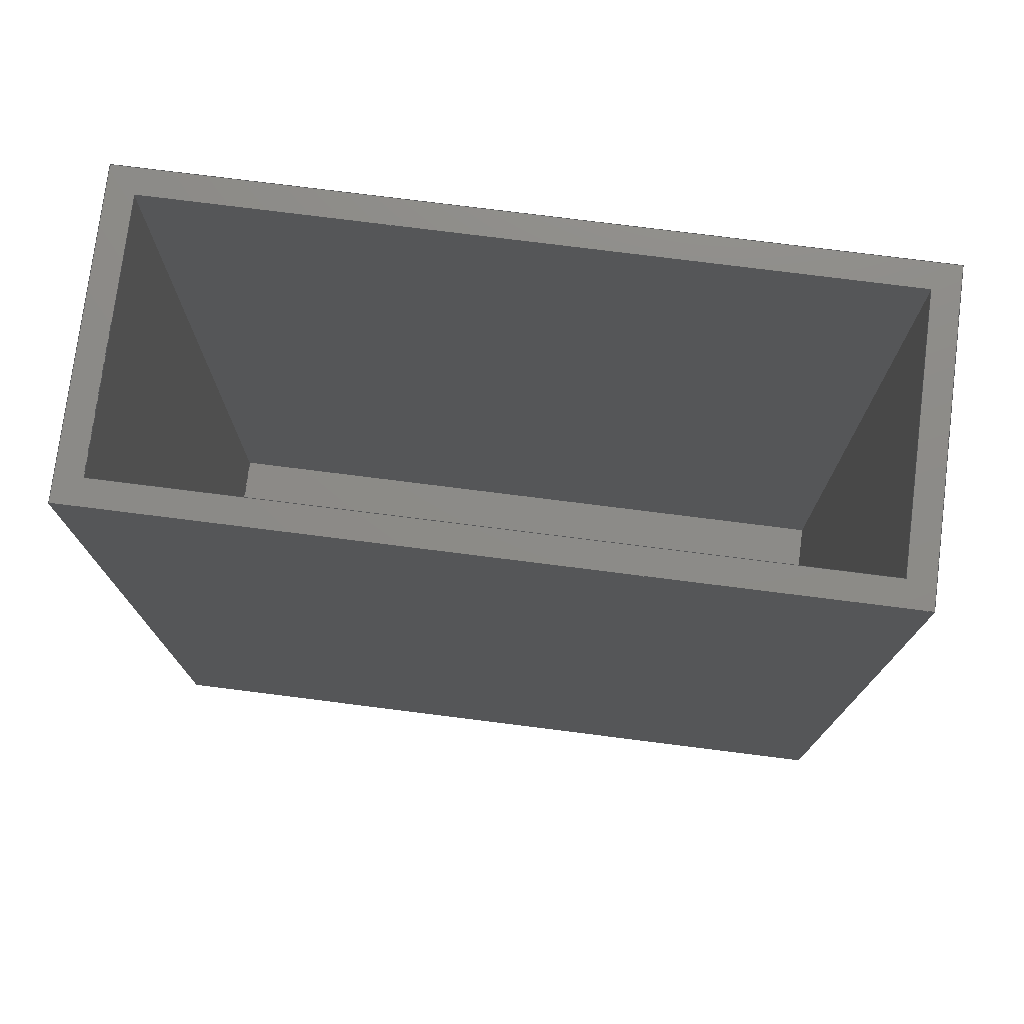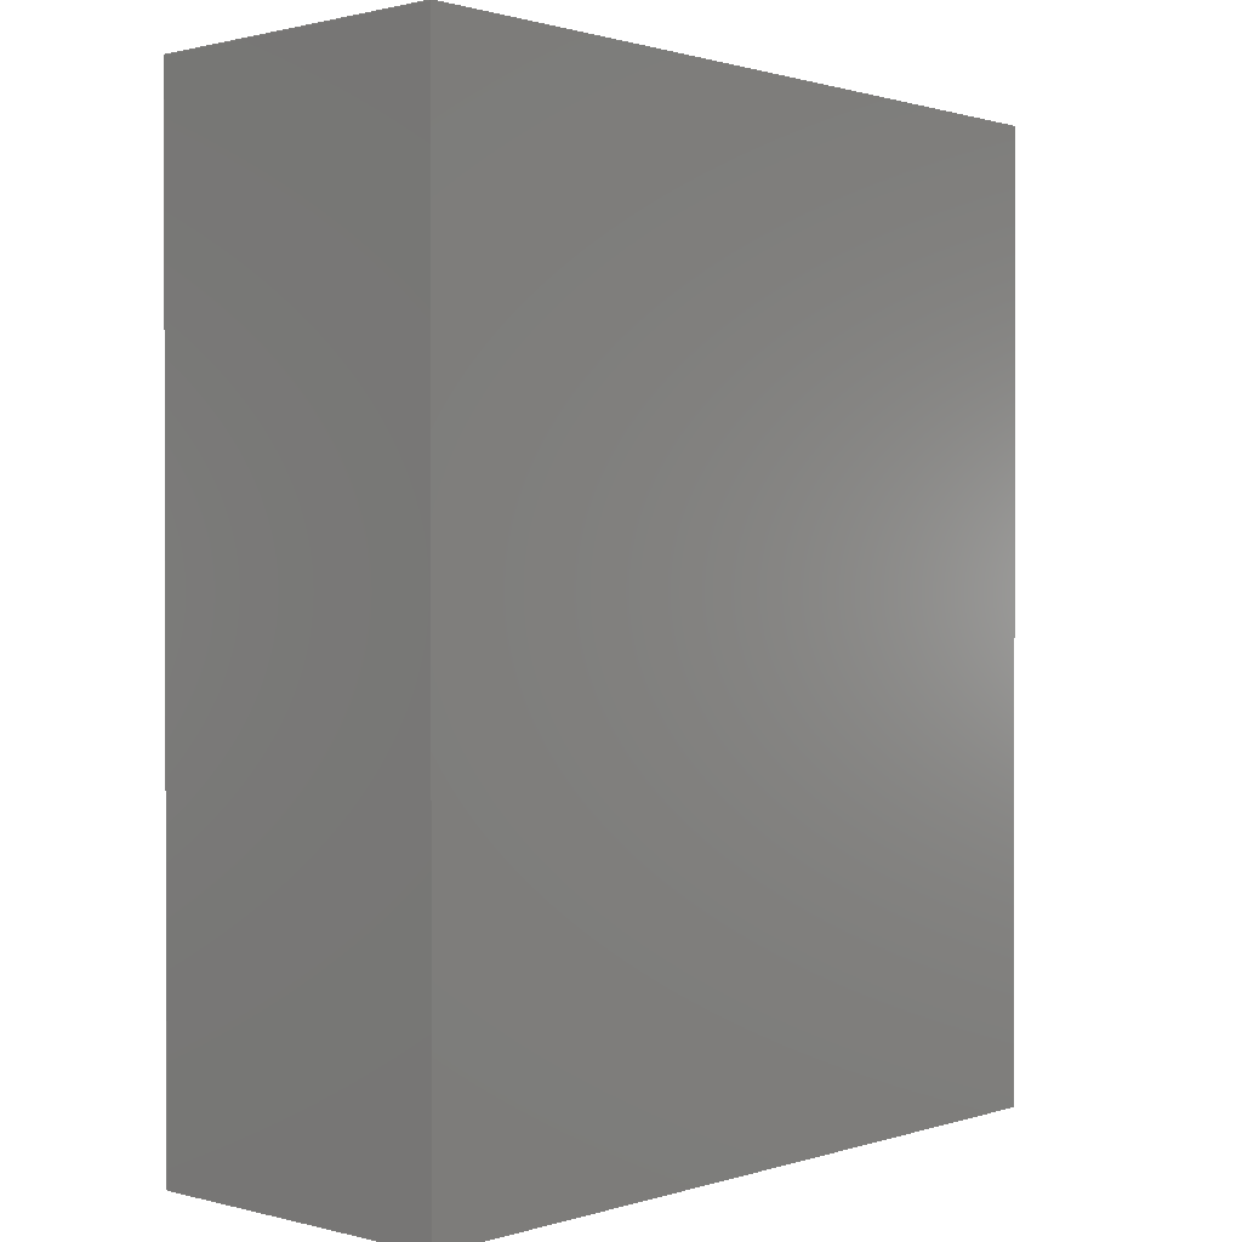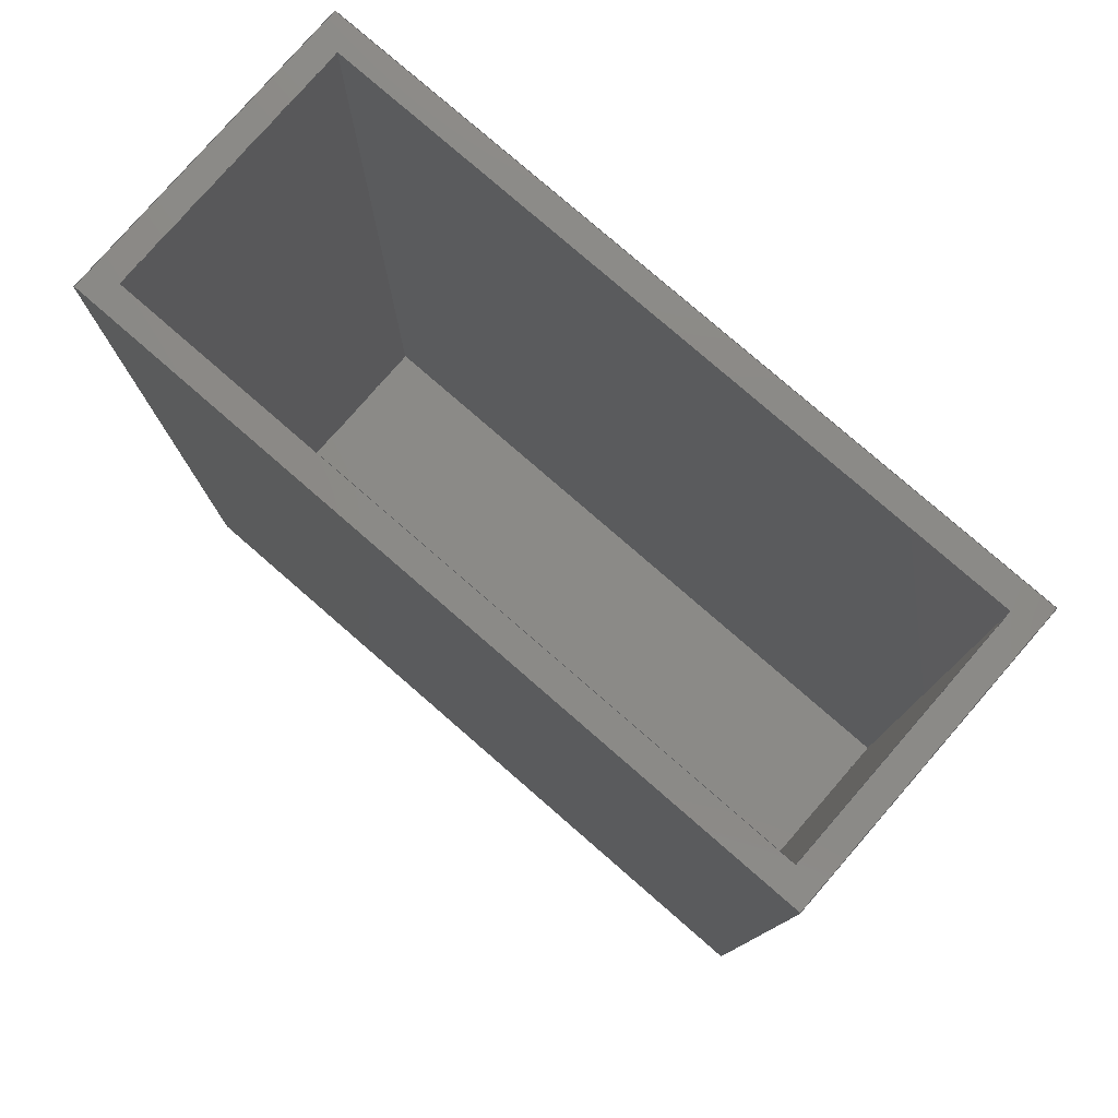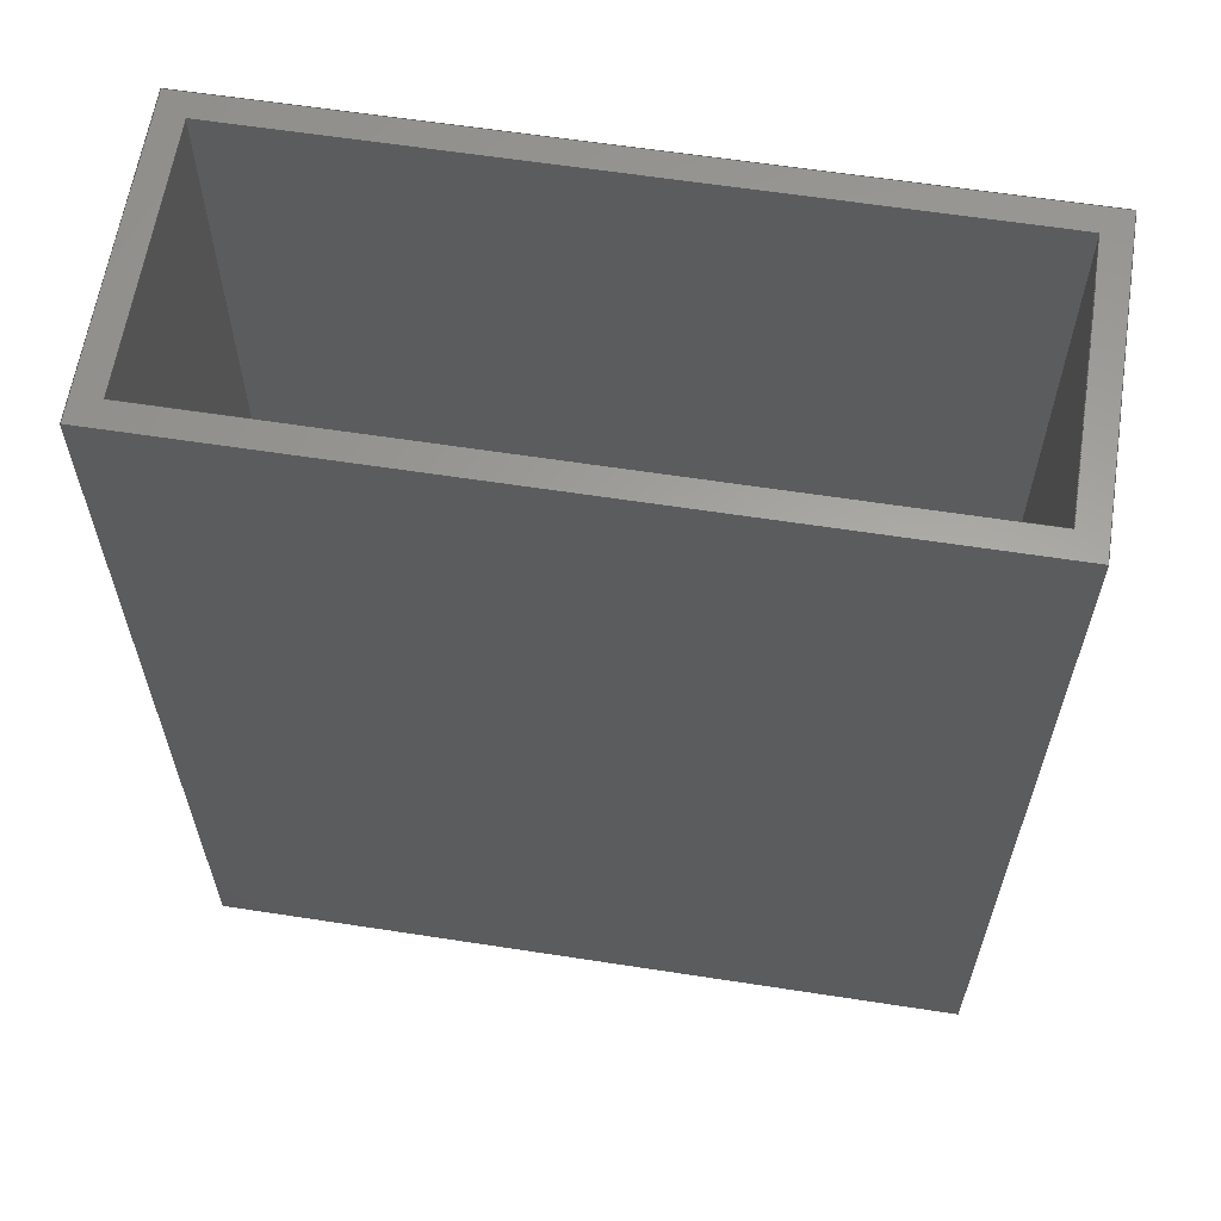
<metadata>
{"format":"step","ext":"step","renderer":"f3d","projection":"perspective","resolution":1024,"background":"white","views":[{"elev":76.0,"azim":7.2,"up":"+Y"},{"elev":0.9,"azim":-47.7,"up":"+Y"},{"elev":78.8,"azim":41.0,"up":"+Y"},{"elev":61.7,"azim":8.9,"up":"+Y"}]}
</metadata>
<code>
ISO-10303-21;
DATA;
#1=MECHANICAL_DESIGN_GEOMETRIC_PRESENTATION_REPRESENTATION('',(#4),#316);
#2=SHAPE_REPRESENTATION_RELATIONSHIP('SRR','None',#323,#3);
#3=ADVANCED_BREP_SHAPE_REPRESENTATION('',(#5),#315);
#4=STYLED_ITEM('',(#332),#5);
#5=MANIFOLD_SOLID_BREP('Body1',#188);
#6=FACE_BOUND('',#27,.T.);
#7=FACE_OUTER_BOUND('',#18,.T.);
#8=FACE_OUTER_BOUND('',#19,.T.);
#9=FACE_OUTER_BOUND('',#20,.T.);
#10=FACE_OUTER_BOUND('',#21,.T.);
#11=FACE_OUTER_BOUND('',#22,.T.);
#12=FACE_OUTER_BOUND('',#23,.T.);
#13=FACE_OUTER_BOUND('',#24,.T.);
#14=FACE_OUTER_BOUND('',#25,.T.);
#15=FACE_OUTER_BOUND('',#26,.T.);
#16=FACE_OUTER_BOUND('',#28,.T.);
#17=FACE_OUTER_BOUND('',#29,.T.);
#18=EDGE_LOOP('',(#118,#119,#120,#121));
#19=EDGE_LOOP('',(#122,#123,#124,#125));
#20=EDGE_LOOP('',(#126,#127,#128,#129));
#21=EDGE_LOOP('',(#130,#131,#132,#133));
#22=EDGE_LOOP('',(#134,#135,#136,#137));
#23=EDGE_LOOP('',(#138,#139,#140,#141));
#24=EDGE_LOOP('',(#142,#143,#144,#145));
#25=EDGE_LOOP('',(#146,#147,#148,#149));
#26=EDGE_LOOP('',(#150,#151,#152,#153));
#27=EDGE_LOOP('',(#154,#155,#156,#157));
#28=EDGE_LOOP('',(#158,#159,#160,#161));
#29=EDGE_LOOP('',(#162,#163,#164,#165));
#30=LINE('',#265,#54);
#31=LINE('',#267,#55);
#32=LINE('',#269,#56);
#33=LINE('',#270,#57);
#34=LINE('',#273,#58);
#35=LINE('',#275,#59);
#36=LINE('',#276,#60);
#37=LINE('',#279,#61);
#38=LINE('',#281,#62);
#39=LINE('',#282,#63);
#40=LINE('',#284,#64);
#41=LINE('',#285,#65);
#42=LINE('',#289,#66);
#43=LINE('',#291,#67);
#44=LINE('',#293,#68);
#45=LINE('',#294,#69);
#46=LINE('',#297,#70);
#47=LINE('',#299,#71);
#48=LINE('',#300,#72);
#49=LINE('',#303,#73);
#50=LINE('',#305,#74);
#51=LINE('',#306,#75);
#52=LINE('',#308,#76);
#53=LINE('',#309,#77);
#54=VECTOR('',#217,1);
#55=VECTOR('',#218,1);
#56=VECTOR('',#219,1);
#57=VECTOR('',#220,1);
#58=VECTOR('',#223,1);
#59=VECTOR('',#224,1);
#60=VECTOR('',#225,1);
#61=VECTOR('',#228,1);
#62=VECTOR('',#229,1);
#63=VECTOR('',#230,1);
#64=VECTOR('',#233,1);
#65=VECTOR('',#234,1);
#66=VECTOR('',#237,1);
#67=VECTOR('',#238,1);
#68=VECTOR('',#239,1);
#69=VECTOR('',#240,1);
#70=VECTOR('',#243,1);
#71=VECTOR('',#244,1);
#72=VECTOR('',#245,1);
#73=VECTOR('',#248,1);
#74=VECTOR('',#249,1);
#75=VECTOR('',#250,1);
#76=VECTOR('',#253,1);
#77=VECTOR('',#254,1);
#78=VERTEX_POINT('',#263);
#79=VERTEX_POINT('',#264);
#80=VERTEX_POINT('',#266);
#81=VERTEX_POINT('',#268);
#82=VERTEX_POINT('',#272);
#83=VERTEX_POINT('',#274);
#84=VERTEX_POINT('',#278);
#85=VERTEX_POINT('',#280);
#86=VERTEX_POINT('',#287);
#87=VERTEX_POINT('',#288);
#88=VERTEX_POINT('',#290);
#89=VERTEX_POINT('',#292);
#90=VERTEX_POINT('',#296);
#91=VERTEX_POINT('',#298);
#92=VERTEX_POINT('',#302);
#93=VERTEX_POINT('',#304);
#94=EDGE_CURVE('',#78,#79,#30,.T.);
#95=EDGE_CURVE('',#78,#80,#31,.T.);
#96=EDGE_CURVE('',#81,#80,#32,.T.);
#97=EDGE_CURVE('',#79,#81,#33,.T.);
#98=EDGE_CURVE('',#82,#78,#34,.T.);
#99=EDGE_CURVE('',#82,#83,#35,.T.);
#100=EDGE_CURVE('',#80,#83,#36,.T.);
#101=EDGE_CURVE('',#79,#84,#37,.T.);
#102=EDGE_CURVE('',#85,#81,#38,.T.);
#103=EDGE_CURVE('',#84,#85,#39,.T.);
#104=EDGE_CURVE('',#84,#82,#40,.T.);
#105=EDGE_CURVE('',#83,#85,#41,.T.);
#106=EDGE_CURVE('',#86,#87,#42,.T.);
#107=EDGE_CURVE('',#87,#88,#43,.T.);
#108=EDGE_CURVE('',#89,#88,#44,.T.);
#109=EDGE_CURVE('',#86,#89,#45,.T.);
#110=EDGE_CURVE('',#90,#86,#46,.T.);
#111=EDGE_CURVE('',#91,#89,#47,.T.);
#112=EDGE_CURVE('',#90,#91,#48,.T.);
#113=EDGE_CURVE('',#92,#90,#49,.T.);
#114=EDGE_CURVE('',#93,#91,#50,.T.);
#115=EDGE_CURVE('',#92,#93,#51,.T.);
#116=EDGE_CURVE('',#87,#92,#52,.T.);
#117=EDGE_CURVE('',#88,#93,#53,.T.);
#118=ORIENTED_EDGE('',*,*,#94,.F.);
#119=ORIENTED_EDGE('',*,*,#95,.T.);
#120=ORIENTED_EDGE('',*,*,#96,.F.);
#121=ORIENTED_EDGE('',*,*,#97,.F.);
#122=ORIENTED_EDGE('',*,*,#98,.F.);
#123=ORIENTED_EDGE('',*,*,#99,.T.);
#124=ORIENTED_EDGE('',*,*,#100,.F.);
#125=ORIENTED_EDGE('',*,*,#95,.F.);
#126=ORIENTED_EDGE('',*,*,#101,.F.);
#127=ORIENTED_EDGE('',*,*,#97,.T.);
#128=ORIENTED_EDGE('',*,*,#102,.F.);
#129=ORIENTED_EDGE('',*,*,#103,.F.);
#130=ORIENTED_EDGE('',*,*,#104,.F.);
#131=ORIENTED_EDGE('',*,*,#103,.T.);
#132=ORIENTED_EDGE('',*,*,#105,.F.);
#133=ORIENTED_EDGE('',*,*,#99,.F.);
#134=ORIENTED_EDGE('',*,*,#106,.T.);
#135=ORIENTED_EDGE('',*,*,#107,.T.);
#136=ORIENTED_EDGE('',*,*,#108,.F.);
#137=ORIENTED_EDGE('',*,*,#109,.F.);
#138=ORIENTED_EDGE('',*,*,#110,.T.);
#139=ORIENTED_EDGE('',*,*,#109,.T.);
#140=ORIENTED_EDGE('',*,*,#111,.F.);
#141=ORIENTED_EDGE('',*,*,#112,.F.);
#142=ORIENTED_EDGE('',*,*,#113,.T.);
#143=ORIENTED_EDGE('',*,*,#112,.T.);
#144=ORIENTED_EDGE('',*,*,#114,.F.);
#145=ORIENTED_EDGE('',*,*,#115,.F.);
#146=ORIENTED_EDGE('',*,*,#116,.T.);
#147=ORIENTED_EDGE('',*,*,#115,.T.);
#148=ORIENTED_EDGE('',*,*,#117,.F.);
#149=ORIENTED_EDGE('',*,*,#107,.F.);
#150=ORIENTED_EDGE('',*,*,#117,.T.);
#151=ORIENTED_EDGE('',*,*,#114,.T.);
#152=ORIENTED_EDGE('',*,*,#111,.T.);
#153=ORIENTED_EDGE('',*,*,#108,.T.);
#154=ORIENTED_EDGE('',*,*,#100,.T.);
#155=ORIENTED_EDGE('',*,*,#105,.T.);
#156=ORIENTED_EDGE('',*,*,#102,.T.);
#157=ORIENTED_EDGE('',*,*,#96,.T.);
#158=ORIENTED_EDGE('',*,*,#98,.T.);
#159=ORIENTED_EDGE('',*,*,#94,.T.);
#160=ORIENTED_EDGE('',*,*,#101,.T.);
#161=ORIENTED_EDGE('',*,*,#104,.T.);
#162=ORIENTED_EDGE('',*,*,#116,.F.);
#163=ORIENTED_EDGE('',*,*,#106,.F.);
#164=ORIENTED_EDGE('',*,*,#110,.F.);
#165=ORIENTED_EDGE('',*,*,#113,.F.);
#166=PLANE('',#202);
#167=PLANE('',#203);
#168=PLANE('',#204);
#169=PLANE('',#205);
#170=PLANE('',#206);
#171=PLANE('',#207);
#172=PLANE('',#208);
#173=PLANE('',#209);
#174=PLANE('',#210);
#175=PLANE('',#211);
#176=PLANE('',#212);
#177=ADVANCED_FACE('',(#7),#166,.T.);
#178=ADVANCED_FACE('',(#8),#167,.T.);
#179=ADVANCED_FACE('',(#9),#168,.T.);
#180=ADVANCED_FACE('',(#10),#169,.T.);
#181=ADVANCED_FACE('',(#11),#170,.T.);
#182=ADVANCED_FACE('',(#12),#171,.T.);
#183=ADVANCED_FACE('',(#13),#172,.T.);
#184=ADVANCED_FACE('',(#14),#173,.T.);
#185=ADVANCED_FACE('',(#15,#6),#174,.T.);
#186=ADVANCED_FACE('',(#16),#175,.T.);
#187=ADVANCED_FACE('',(#17),#176,.F.);
#188=CLOSED_SHELL('',(#177,#178,#179,#180,#181,#182,#183,#184,#185,#186,
#187));
#189=DERIVED_UNIT_ELEMENT(#191,1);
#190=DERIVED_UNIT_ELEMENT(#318,3);
#191=(
MASS_UNIT()
NAMED_UNIT(*)
SI_UNIT(.KILO.,.GRAM.)
);
#192=DERIVED_UNIT((#189,#190));
#193=MEASURE_REPRESENTATION_ITEM('density measure',
POSITIVE_RATIO_MEASURE(7850),#192);
#194=PROPERTY_DEFINITION_REPRESENTATION(#199,#196);
#195=PROPERTY_DEFINITION_REPRESENTATION(#200,#197);
#196=REPRESENTATION('material name',(#198),#315);
#197=REPRESENTATION('density',(#193),#315);
#198=DESCRIPTIVE_REPRESENTATION_ITEM('Steel','Steel');
#199=PROPERTY_DEFINITION('material property','material name',#325);
#200=PROPERTY_DEFINITION('material property','density of part',#325);
#201=AXIS2_PLACEMENT_3D('placement',#261,#213,#214);
#202=AXIS2_PLACEMENT_3D('',#262,#215,#216);
#203=AXIS2_PLACEMENT_3D('',#271,#221,#222);
#204=AXIS2_PLACEMENT_3D('',#277,#226,#227);
#205=AXIS2_PLACEMENT_3D('',#283,#231,#232);
#206=AXIS2_PLACEMENT_3D('',#286,#235,#236);
#207=AXIS2_PLACEMENT_3D('',#295,#241,#242);
#208=AXIS2_PLACEMENT_3D('',#301,#246,#247);
#209=AXIS2_PLACEMENT_3D('',#307,#251,#252);
#210=AXIS2_PLACEMENT_3D('',#310,#255,#256);
#211=AXIS2_PLACEMENT_3D('',#311,#257,#258);
#212=AXIS2_PLACEMENT_3D('',#312,#259,#260);
#213=DIRECTION('axis',(0,0,1));
#214=DIRECTION('refdir',(1,0,0));
#215=DIRECTION('center_axis',(0,0,-1));
#216=DIRECTION('ref_axis',(-1,0,0));
#217=DIRECTION('',(1,0,0));
#218=DIRECTION('',(0,1,0));
#219=DIRECTION('',(-1,0,0));
#220=DIRECTION('',(0,1,0));
#221=DIRECTION('center_axis',(1,0,0));
#222=DIRECTION('ref_axis',(0,0,-1));
#223=DIRECTION('',(0,0,1));
#224=DIRECTION('',(0,1,0));
#225=DIRECTION('',(0,0,-1));
#226=DIRECTION('center_axis',(-1,0,0));
#227=DIRECTION('ref_axis',(0,0,1));
#228=DIRECTION('',(0,0,-1));
#229=DIRECTION('',(0,0,1));
#230=DIRECTION('',(0,1,0));
#231=DIRECTION('center_axis',(0,0,1));
#232=DIRECTION('ref_axis',(1,0,0));
#233=DIRECTION('',(-1,0,0));
#234=DIRECTION('',(1,0,0));
#235=DIRECTION('center_axis',(0,0,-1));
#236=DIRECTION('ref_axis',(-1,0,0));
#237=DIRECTION('',(-1,0,0));
#238=DIRECTION('',(0,1,0));
#239=DIRECTION('',(-1,0,0));
#240=DIRECTION('',(0,1,0));
#241=DIRECTION('center_axis',(1,0,0));
#242=DIRECTION('ref_axis',(0,0,-1));
#243=DIRECTION('',(0,0,-1));
#244=DIRECTION('',(0,0,-1));
#245=DIRECTION('',(0,1,0));
#246=DIRECTION('center_axis',(0,0,1));
#247=DIRECTION('ref_axis',(1,0,0));
#248=DIRECTION('',(1,0,0));
#249=DIRECTION('',(1,0,0));
#250=DIRECTION('',(0,1,0));
#251=DIRECTION('center_axis',(-1,0,8.212e-17));
#252=DIRECTION('ref_axis',(8.212e-17,0,1));
#253=DIRECTION('',(8.212e-17,0,1));
#254=DIRECTION('',(8.212e-17,0,1));
#255=DIRECTION('center_axis',(0,1,0));
#256=DIRECTION('ref_axis',(0,0,1));
#257=DIRECTION('center_axis',(0,1,0));
#258=DIRECTION('ref_axis',(0,0,1));
#259=DIRECTION('center_axis',(0,1,0));
#260=DIRECTION('ref_axis',(1,0,0));
#261=CARTESIAN_POINT('',(0,0,0));
#262=CARTESIAN_POINT('Origin',(3.82,0,0));
#263=CARTESIAN_POINT('',(0,0.14,0));
#264=CARTESIAN_POINT('',(3.82,0.14,0));
#265=CARTESIAN_POINT('',(0,0.14,0));
#266=CARTESIAN_POINT('',(0,5,0));
#267=CARTESIAN_POINT('',(0,0,0));
#268=CARTESIAN_POINT('',(3.82,5,0));
#269=CARTESIAN_POINT('',(0,5,0));
#270=CARTESIAN_POINT('',(3.82,0,0));
#271=CARTESIAN_POINT('Origin',(0,0,0));
#272=CARTESIAN_POINT('',(0,0.14,-1.41));
#273=CARTESIAN_POINT('',(0,0.14,-1.41));
#274=CARTESIAN_POINT('',(0,5,-1.41));
#275=CARTESIAN_POINT('',(0,0,-1.41));
#276=CARTESIAN_POINT('',(0,5,-1.41));
#277=CARTESIAN_POINT('Origin',(3.82,0,-1.41));
#278=CARTESIAN_POINT('',(3.82,0.14,-1.41));
#279=CARTESIAN_POINT('',(3.82,0.14,0));
#280=CARTESIAN_POINT('',(3.82,5,-1.41));
#281=CARTESIAN_POINT('',(3.82,5,0));
#282=CARTESIAN_POINT('',(3.82,0,-1.41));
#283=CARTESIAN_POINT('Origin',(0,0,-1.41));
#284=CARTESIAN_POINT('',(3.82,0.14,-1.41));
#285=CARTESIAN_POINT('',(3.82,5,-1.41));
#286=CARTESIAN_POINT('Origin',(3.96,0,-1.55));
#287=CARTESIAN_POINT('',(3.96,0,-1.55));
#288=CARTESIAN_POINT('',(-0.14,0,-1.55));
#289=CARTESIAN_POINT('',(3.96,0,-1.55));
#290=CARTESIAN_POINT('',(-0.14,5,-1.55));
#291=CARTESIAN_POINT('',(-0.14,0,-1.55));
#292=CARTESIAN_POINT('',(3.96,5,-1.55));
#293=CARTESIAN_POINT('',(3.96,5,-1.55));
#294=CARTESIAN_POINT('',(3.96,0,-1.55));
#295=CARTESIAN_POINT('Origin',(3.96,0,0.14));
#296=CARTESIAN_POINT('',(3.96,0,0.14));
#297=CARTESIAN_POINT('',(3.96,0,0.14));
#298=CARTESIAN_POINT('',(3.96,5,0.14));
#299=CARTESIAN_POINT('',(3.96,5,0.14));
#300=CARTESIAN_POINT('',(3.96,0,0.14));
#301=CARTESIAN_POINT('Origin',(-0.14,0,0.14));
#302=CARTESIAN_POINT('',(-0.14,0,0.14));
#303=CARTESIAN_POINT('',(-0.14,0,0.14));
#304=CARTESIAN_POINT('',(-0.14,5,0.14));
#305=CARTESIAN_POINT('',(-0.14,5,0.14));
#306=CARTESIAN_POINT('',(-0.14,0,0.14));
#307=CARTESIAN_POINT('Origin',(-0.14,0,-1.55));
#308=CARTESIAN_POINT('',(-0.14,0,-1.55));
#309=CARTESIAN_POINT('',(-0.14,5,-1.55));
#310=CARTESIAN_POINT('Origin',(1.91,5,-0.705));
#311=CARTESIAN_POINT('Origin',(1.91,0.14,-0.705));
#312=CARTESIAN_POINT('Origin',(1.91,0,-0.705));
#313=UNCERTAINTY_MEASURE_WITH_UNIT(LENGTH_MEASURE(0.001),#317,
'DISTANCE_ACCURACY_VALUE',
'Maximum model space distance between geometric entities at asserted c
onnectivities');
#314=UNCERTAINTY_MEASURE_WITH_UNIT(LENGTH_MEASURE(0.001),#317,
'DISTANCE_ACCURACY_VALUE',
'Maximum model space distance between geometric entities at asserted c
onnectivities');
#315=(
GEOMETRIC_REPRESENTATION_CONTEXT(3)
GLOBAL_UNCERTAINTY_ASSIGNED_CONTEXT((#313))
GLOBAL_UNIT_ASSIGNED_CONTEXT((#317,#319,#320))
REPRESENTATION_CONTEXT('','3D')
);
#316=(
GEOMETRIC_REPRESENTATION_CONTEXT(3)
GLOBAL_UNCERTAINTY_ASSIGNED_CONTEXT((#314))
GLOBAL_UNIT_ASSIGNED_CONTEXT((#317,#319,#320))
REPRESENTATION_CONTEXT('','3D')
);
#317=(
LENGTH_UNIT()
NAMED_UNIT(*)
SI_UNIT(.CENTI.,.METRE.)
);
#318=(
LENGTH_UNIT()
NAMED_UNIT(*)
SI_UNIT($,.METRE.)
);
#319=(
NAMED_UNIT(*)
PLANE_ANGLE_UNIT()
SI_UNIT($,.RADIAN.)
);
#320=(
NAMED_UNIT(*)
SI_UNIT($,.STERADIAN.)
SOLID_ANGLE_UNIT()
);
#321=SHAPE_DEFINITION_REPRESENTATION(#322,#323);
#322=PRODUCT_DEFINITION_SHAPE('',$,#325);
#323=SHAPE_REPRESENTATION('',(#201),#315);
#324=PRODUCT_DEFINITION_CONTEXT('part definition',#329,'design');
#325=PRODUCT_DEFINITION('Untitled','Untitled',#326,#324);
#326=PRODUCT_DEFINITION_FORMATION('',$,#331);
#327=PRODUCT_RELATED_PRODUCT_CATEGORY('Untitled','Untitled',(#331));
#328=APPLICATION_PROTOCOL_DEFINITION('international standard',
'automotive_design',2009,#329);
#329=APPLICATION_CONTEXT(
'Core Data for Automotive Mechanical Design Process');
#330=PRODUCT_CONTEXT('part definition',#329,'mechanical');
#331=PRODUCT('Untitled','Untitled',$,(#330));
#332=PRESENTATION_STYLE_ASSIGNMENT((#333));
#333=SURFACE_STYLE_USAGE(.BOTH.,#334);
#334=SURFACE_SIDE_STYLE('',(#335));
#335=SURFACE_STYLE_FILL_AREA(#336);
#336=FILL_AREA_STYLE('Steel - Satin',(#337));
#337=FILL_AREA_STYLE_COLOUR('Steel - Satin',#338);
#338=COLOUR_RGB('Steel - Satin',0.6275,0.6275,0.6275);
ENDSEC;
END-ISO-10303-21;

</code>
